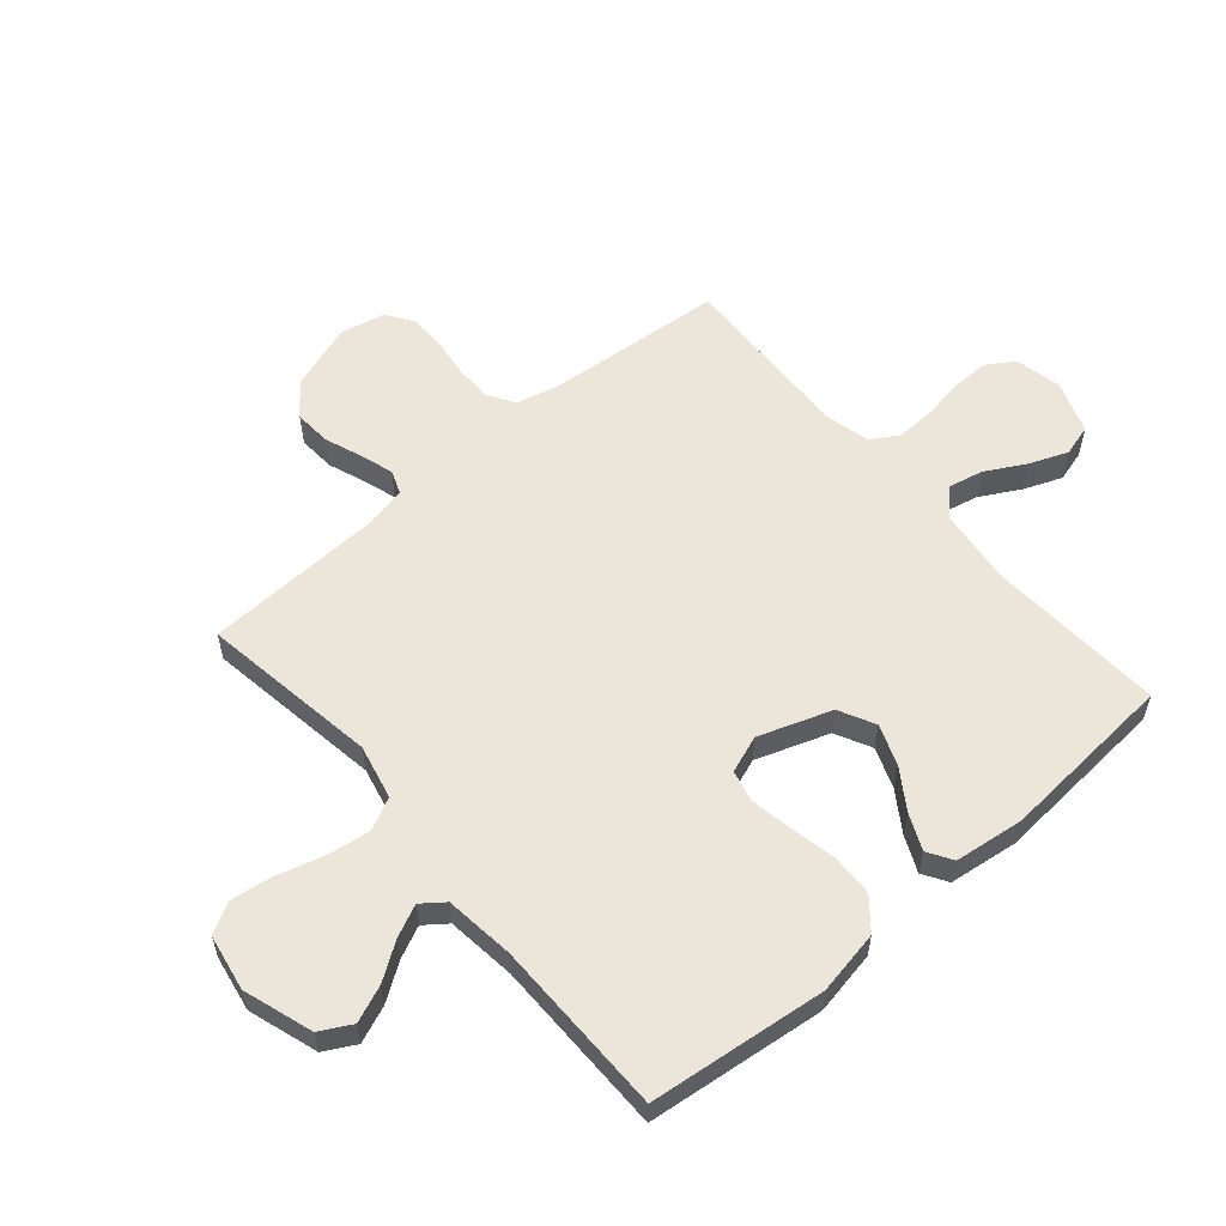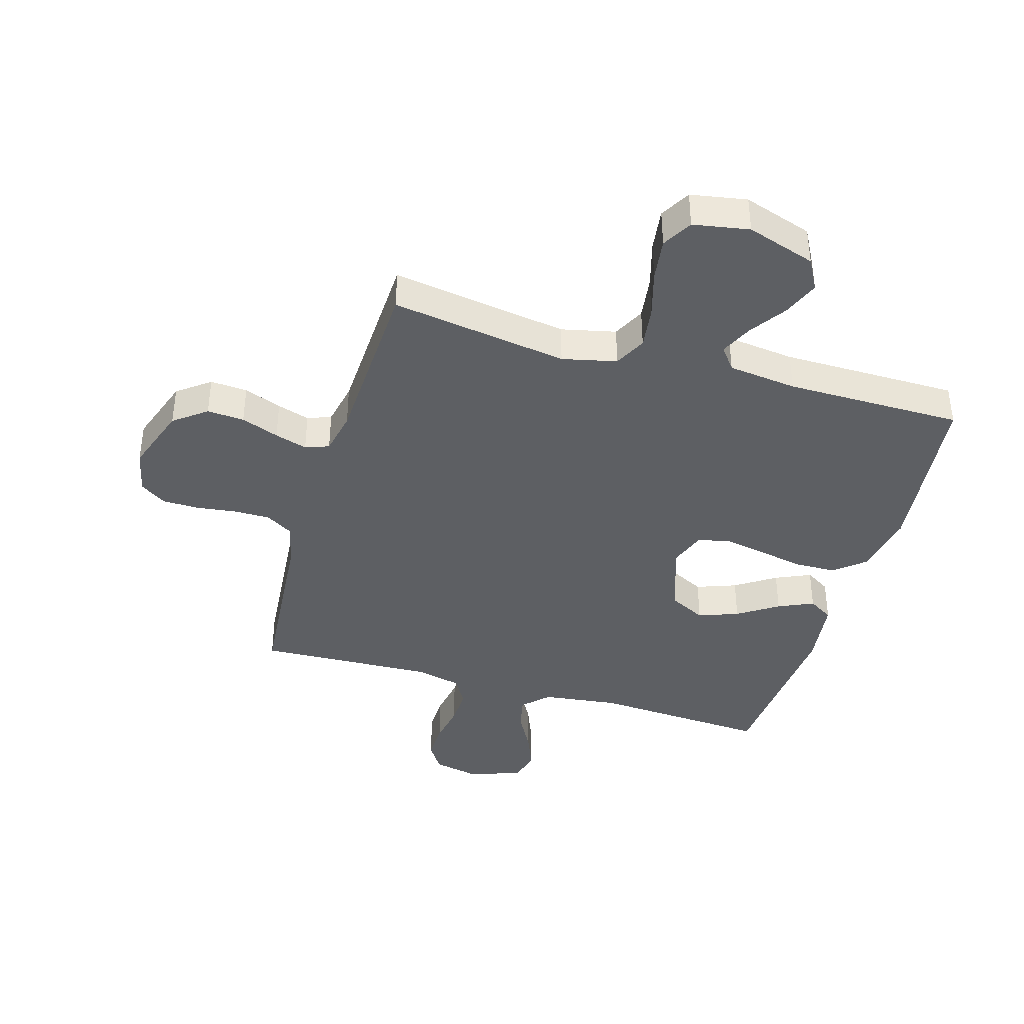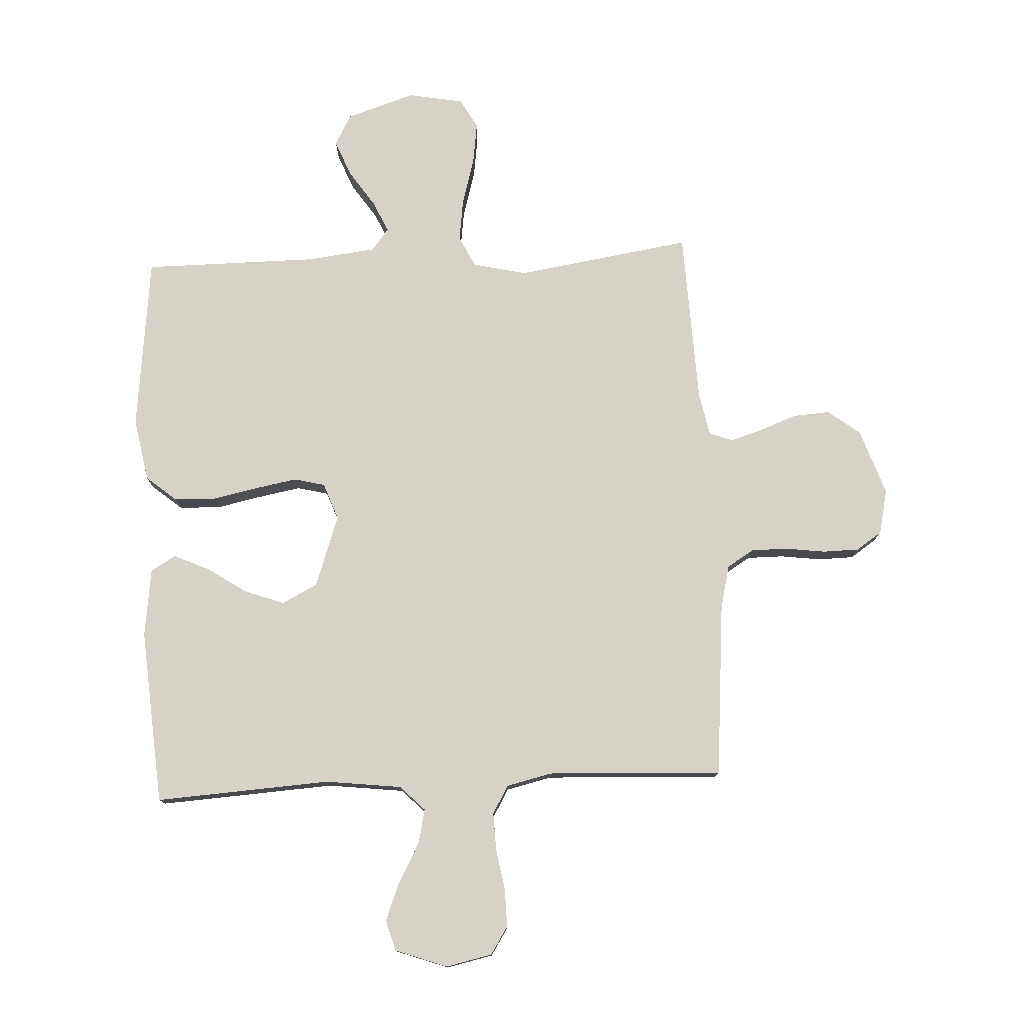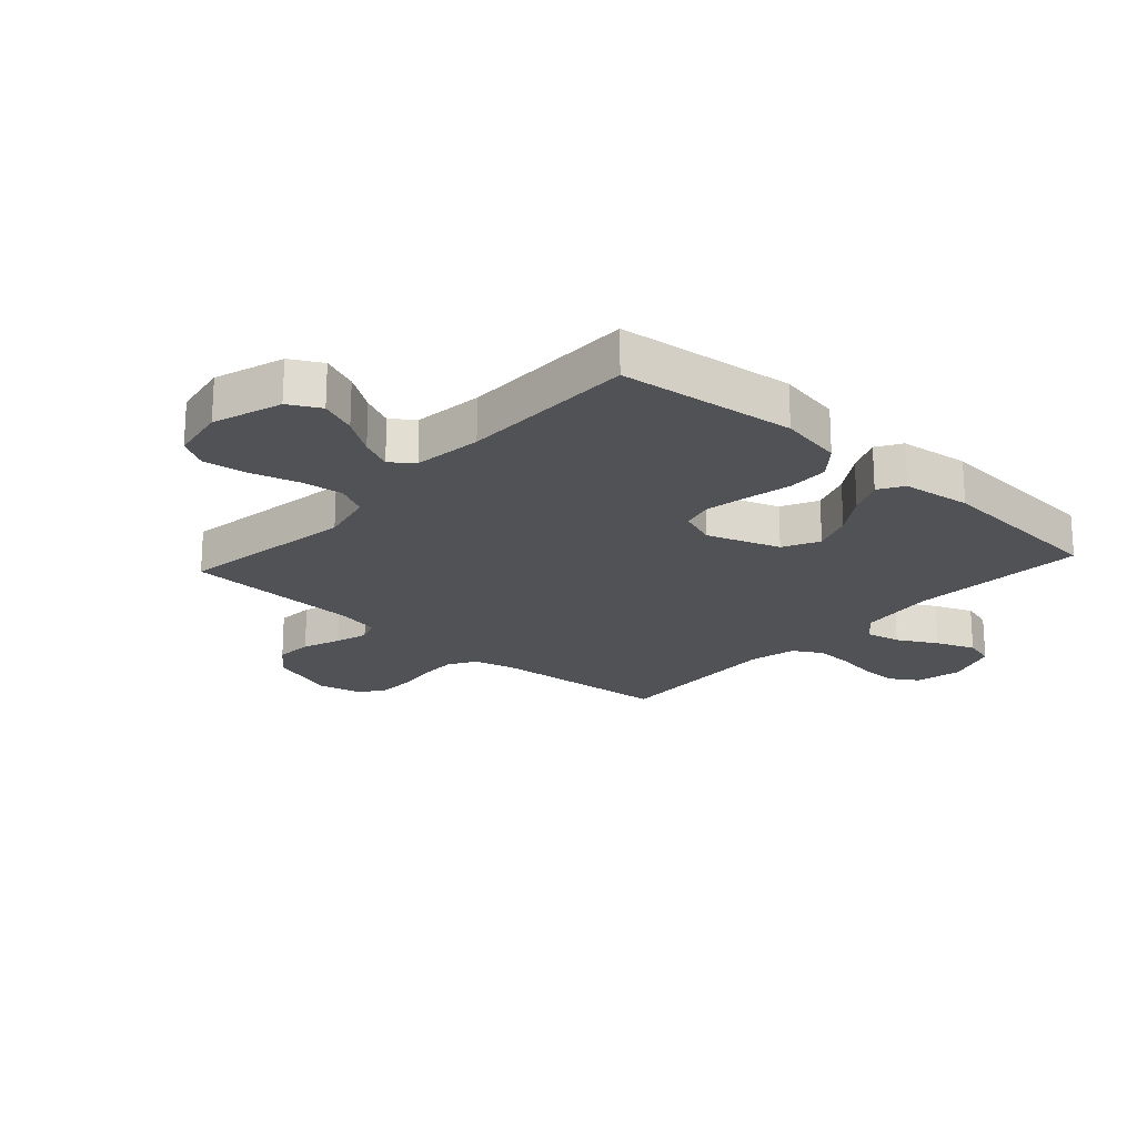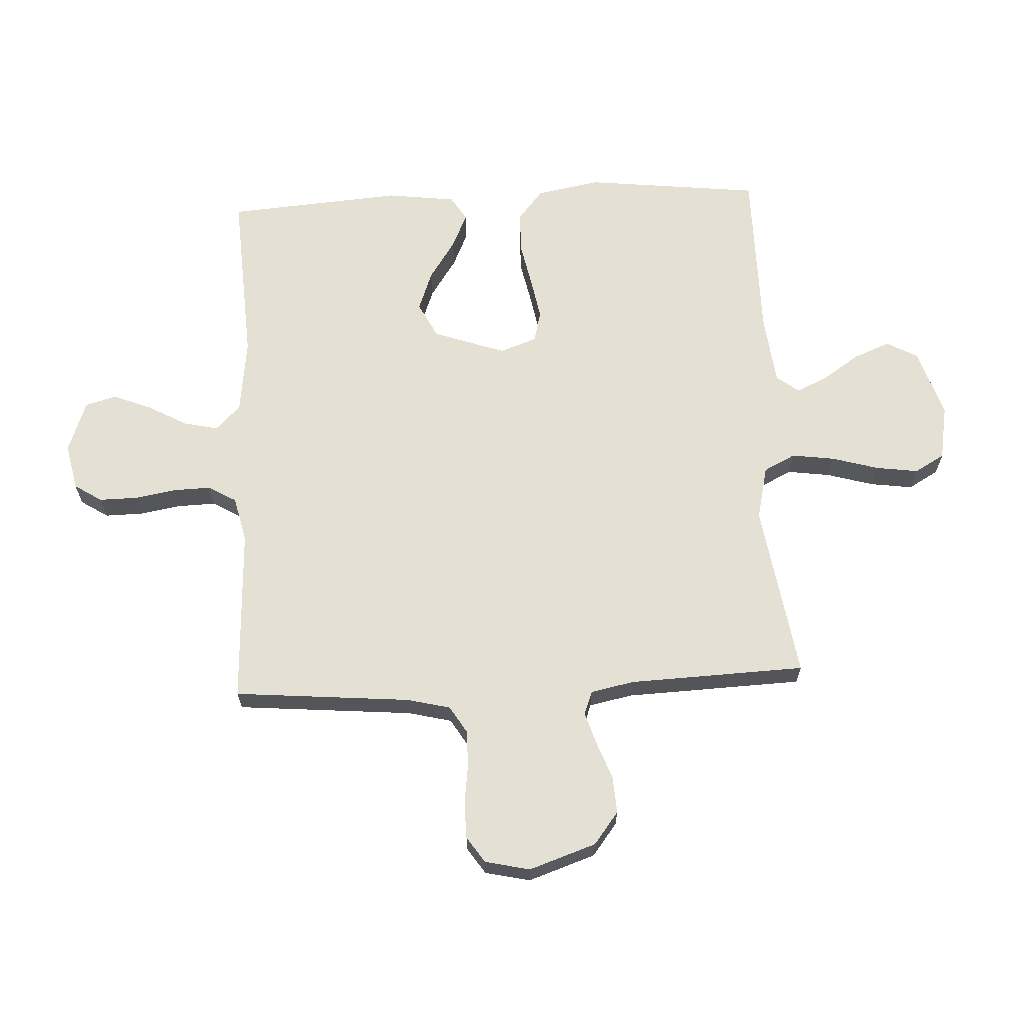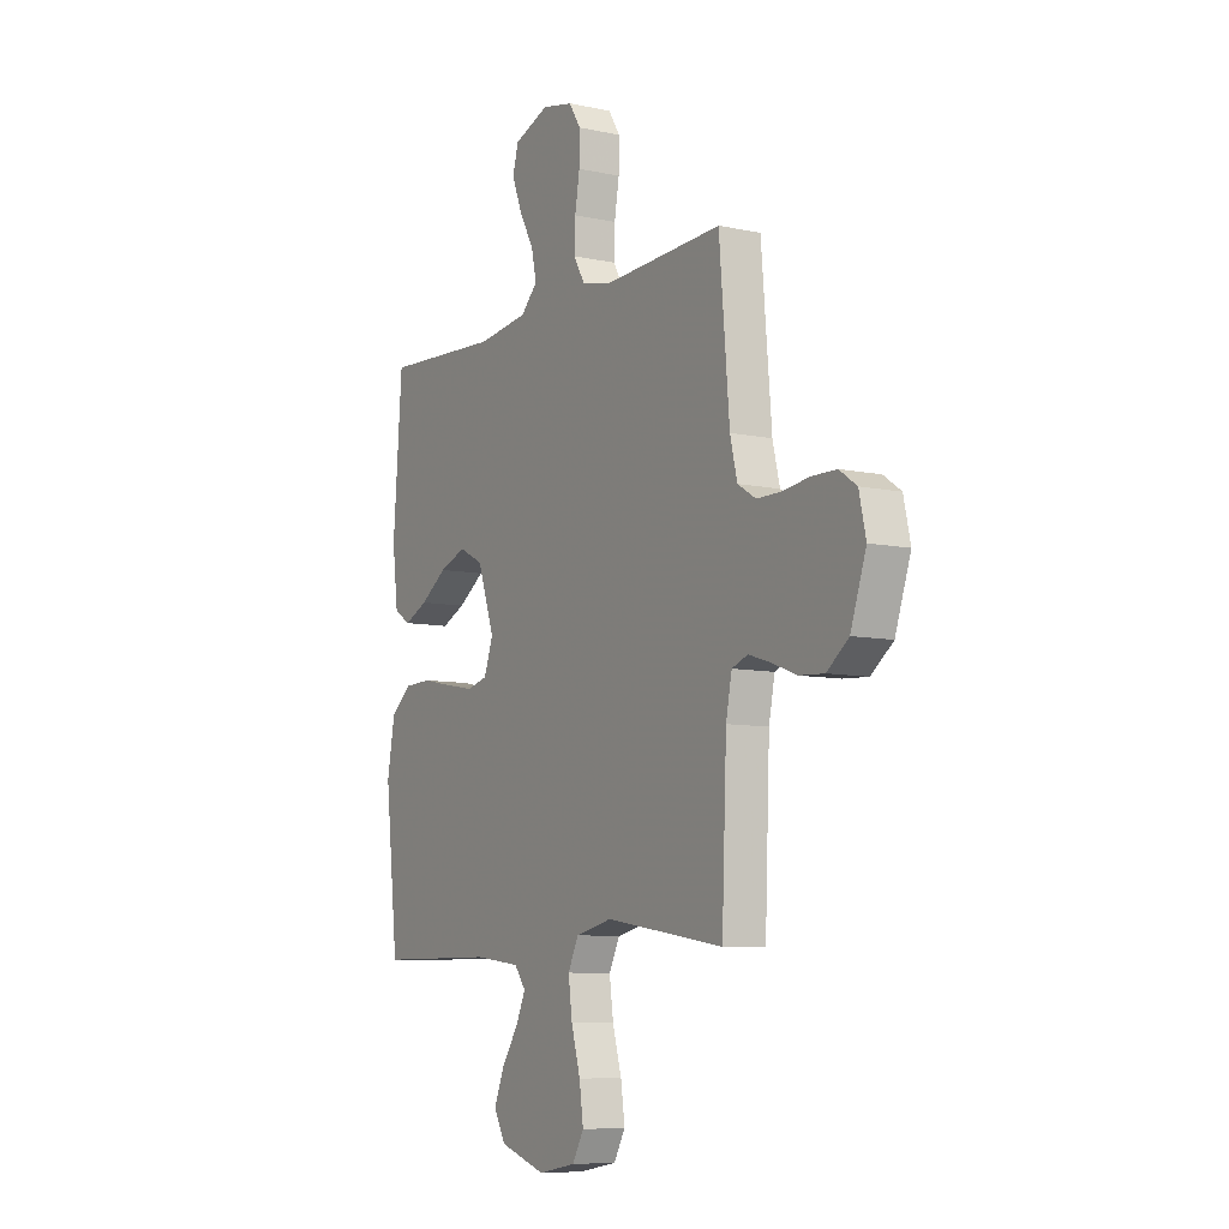
<metadata>
{"format":"obj","ext":"obj","renderer":"f3d","projection":"perspective","resolution":1024,"background":"white","views":[{"elev":57.4,"azim":-130.6,"up":"+Y"},{"elev":-39.8,"azim":163.6,"up":"+Y"},{"elev":77.3,"azim":-2.8,"up":"+Y"},{"elev":-21.1,"azim":-132.1,"up":"+Y"},{"elev":65.4,"azim":87.2,"up":"+Y"},{"elev":-8.2,"azim":59.5,"up":"+Z"}]}
</metadata>
<code>
v 0.5 0.07 -0.5
v 0.2 0.07 -0.454
v 0.108 0.07 -0.475
v 0.081 0.07 -0.529
v 0.091 0.07 -0.602
v 0.114 0.07 -0.682
v 0.124 0.07 -0.754
v 0.095 0.07 -0.805
v 0 0.07 -0.822
v -0.117 0.07 -0.784
v -0.146 0.07 -0.731
v -0.121 0.07 -0.669
v -0.079 0.07 -0.607
v -0.054 0.07 -0.553
v -0.083 0.07 -0.515
v -0.2 0.07 -0.501
v -0.5 0.07 -0.5
v -0.534 0.07 -0.2
v -0.514 0.07 -0.092
v -0.462 0.07 -0.049
v -0.391 0.07 -0.047
v -0.314 0.07 -0.063
v -0.242 0.07 -0.076
v -0.189 0.07 -0.063
v -0.166 0.07 0
v -0.209 0.07 0.123
v -0.27 0.07 0.154
v -0.338 0.07 0.129
v -0.406 0.07 0.084
v -0.466 0.07 0.057
v -0.508 0.07 0.083
v -0.523 0.07 0.2
v -0.5 0.07 0.5
v -0.2 0.07 0.482
v -0.07 0.07 0.498
v -0.028 0.07 0.54
v -0.041 0.07 0.599
v -0.078 0.07 0.666
v -0.104 0.07 0.731
v -0.089 0.07 0.784
v 0 0.07 0.816
v 0.079 0.07 0.799
v 0.109 0.07 0.752
v 0.108 0.07 0.687
v 0.096 0.07 0.617
v 0.094 0.07 0.553
v 0.122 0.07 0.505
v 0.2 0.07 0.487
v 0.5 0.07 0.5
v 0.526 0.07 0.2
v 0.544 0.07 0.126
v 0.59 0.07 0.098
v 0.652 0.07 0.098
v 0.72 0.07 0.107
v 0.782 0.07 0.106
v 0.826 0.07 0.076
v 0.843 0.07 0
v 0.804 0.07 -0.114
v 0.749 0.07 -0.156
v 0.686 0.07 -0.152
v 0.622 0.07 -0.128
v 0.567 0.07 -0.111
v 0.527 0.07 -0.126
v 0.512 0.07 -0.2
v 0.5 0 -0.5
v 0.2 0 -0.454
v 0.108 0 -0.475
v 0.081 0 -0.529
v 0.091 0 -0.602
v 0.114 0 -0.682
v 0.124 0 -0.754
v 0.095 0 -0.805
v 0 0 -0.822
v -0.117 0 -0.784
v -0.146 0 -0.731
v -0.121 0 -0.669
v -0.079 0 -0.607
v -0.054 0 -0.553
v -0.083 0 -0.515
v -0.2 0 -0.501
v -0.5 0 -0.5
v -0.534 0 -0.2
v -0.514 0 -0.092
v -0.462 0 -0.049
v -0.391 0 -0.047
v -0.314 0 -0.063
v -0.242 0 -0.076
v -0.189 0 -0.063
v -0.166 0 0
v -0.209 0 0.123
v -0.27 0 0.154
v -0.338 0 0.129
v -0.406 0 0.084
v -0.466 0 0.057
v -0.508 0 0.083
v -0.523 0 0.2
v -0.5 0 0.5
v -0.2 0 0.482
v -0.07 0 0.498
v -0.028 0 0.54
v -0.041 0 0.599
v -0.078 0 0.666
v -0.104 0 0.731
v -0.089 0 0.784
v 0 0 0.816
v 0.079 0 0.799
v 0.109 0 0.752
v 0.108 0 0.687
v 0.096 0 0.617
v 0.094 0 0.553
v 0.122 0 0.505
v 0.2 0 0.487
v 0.5 0 0.5
v 0.526 0 0.2
v 0.544 0 0.126
v 0.59 0 0.098
v 0.652 0 0.098
v 0.72 0 0.107
v 0.782 0 0.106
v 0.826 0 0.076
v 0.843 0 0
v 0.804 0 -0.114
v 0.749 0 -0.156
v 0.686 0 -0.152
v 0.622 0 -0.128
v 0.567 0 -0.111
v 0.527 0 -0.126
v 0.512 0 -0.2
f 59 60 61
f 58 59 61
f 57 58 61
f 56 57 61
f 55 56 61
f 54 55 61
f 53 54 61
f 52 53 61 62
f 51 52 62 63
f 48 49 50
f 51 63 64
f 50 51 64
f 48 50 64
f 47 48 64
f 43 44 45
f 42 43 45
f 41 42 45
f 40 41 45
f 39 40 45
f 38 39 45
f 37 38 45
f 36 37 45 46
f 64 1 2
f 47 64 2
f 46 47 2
f 36 46 2
f 35 36 2
f 32 33 34
f 31 32 34
f 30 31 34
f 29 30 34
f 28 29 34
f 20 21 22
f 19 20 22
f 18 19 22
f 17 18 22
f 16 17 22
f 15 16 22 23
f 14 15 23 24
f 11 12 13
f 10 11 13
f 9 10 13
f 8 9 13
f 7 8 13
f 6 7 13
f 5 6 13
f 4 5 13 14
f 14 24 25
f 4 14 25
f 3 4 25
f 27 28 34 35
f 26 27 35
f 25 26 35
f 3 25 35
f 2 3 35
f 125 124 123
f 125 123 122
f 125 122 121
f 125 121 120
f 125 120 119
f 125 119 118
f 125 118 117
f 126 125 117 116
f 127 126 116 115
f 114 113 112
f 128 127 115
f 128 115 114
f 128 114 112
f 128 112 111
f 109 108 107
f 109 107 106
f 109 106 105
f 109 105 104
f 109 104 103
f 109 103 102
f 109 102 101
f 110 109 101 100
f 66 65 128
f 66 128 111
f 66 111 110
f 66 110 100
f 66 100 99
f 98 97 96
f 98 96 95
f 98 95 94
f 98 94 93
f 98 93 92
f 86 85 84
f 86 84 83
f 86 83 82
f 86 82 81
f 86 81 80
f 87 86 80 79
f 88 87 79 78
f 77 76 75
f 77 75 74
f 77 74 73
f 77 73 72
f 77 72 71
f 77 71 70
f 77 70 69
f 78 77 69 68
f 89 88 78
f 89 78 68
f 89 68 67
f 99 98 92 91
f 99 91 90
f 99 90 89
f 99 89 67
f 99 67 66
f 1 65 66 2
f 2 66 67 3
f 3 67 68 4
f 4 68 69 5
f 5 69 70 6
f 6 70 71 7
f 7 71 72 8
f 8 72 73 9
f 9 73 74 10
f 10 74 75 11
f 11 75 76 12
f 12 76 77 13
f 13 77 78 14
f 14 78 79 15
f 15 79 80 16
f 16 80 81 17
f 17 81 82 18
f 18 82 83 19
f 19 83 84 20
f 20 84 85 21
f 21 85 86 22
f 22 86 87 23
f 23 87 88 24
f 24 88 89 25
f 25 89 90 26
f 26 90 91 27
f 27 91 92 28
f 28 92 93 29
f 29 93 94 30
f 30 94 95 31
f 31 95 96 32
f 32 96 97 33
f 33 97 98 34
f 34 98 99 35
f 35 99 100 36
f 36 100 101 37
f 37 101 102 38
f 38 102 103 39
f 39 103 104 40
f 40 104 105 41
f 41 105 106 42
f 42 106 107 43
f 43 107 108 44
f 44 108 109 45
f 45 109 110 46
f 46 110 111 47
f 47 111 112 48
f 48 112 113 49
f 49 113 114 50
f 50 114 115 51
f 51 115 116 52
f 52 116 117 53
f 53 117 118 54
f 54 118 119 55
f 55 119 120 56
f 56 120 121 57
f 57 121 122 58
f 58 122 123 59
f 59 123 124 60
f 60 124 125 61
f 61 125 126 62
f 62 126 127 63
f 63 127 128 64
f 64 128 65 1

</code>
